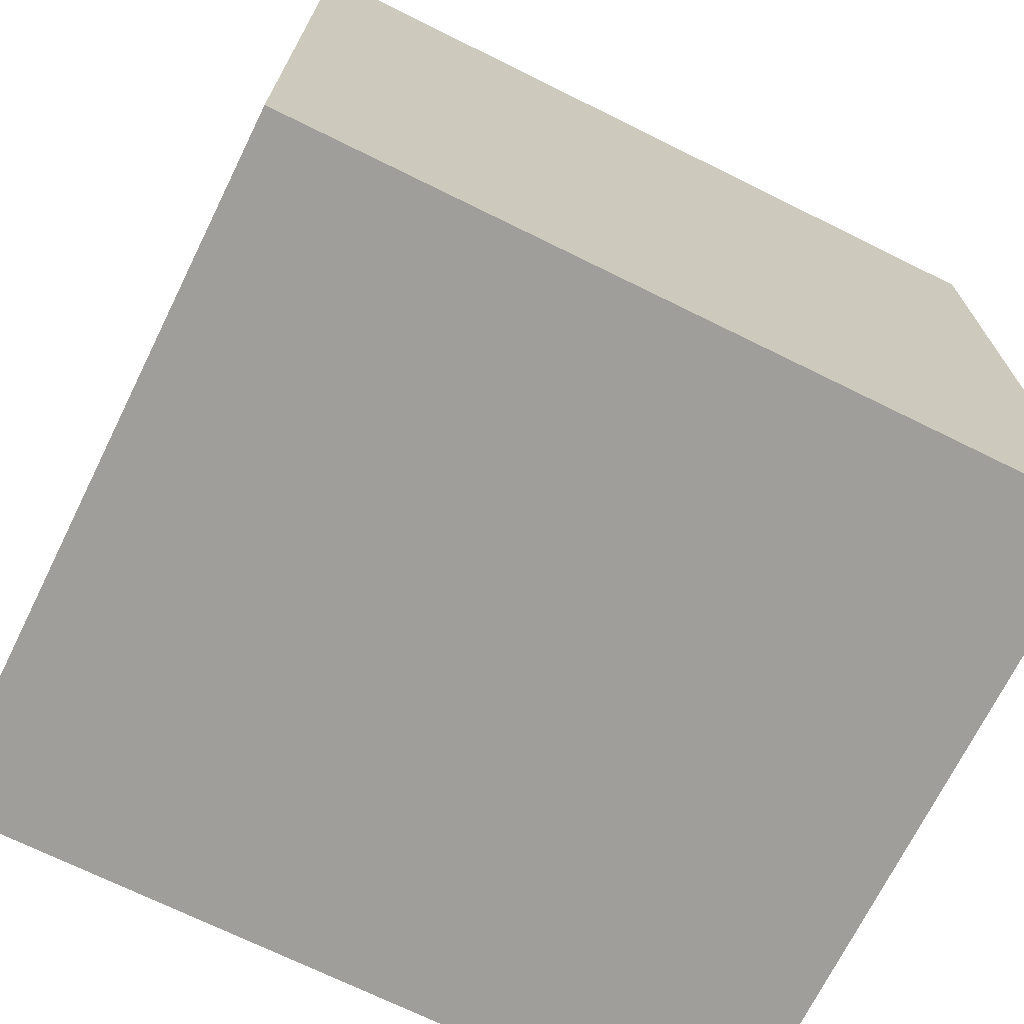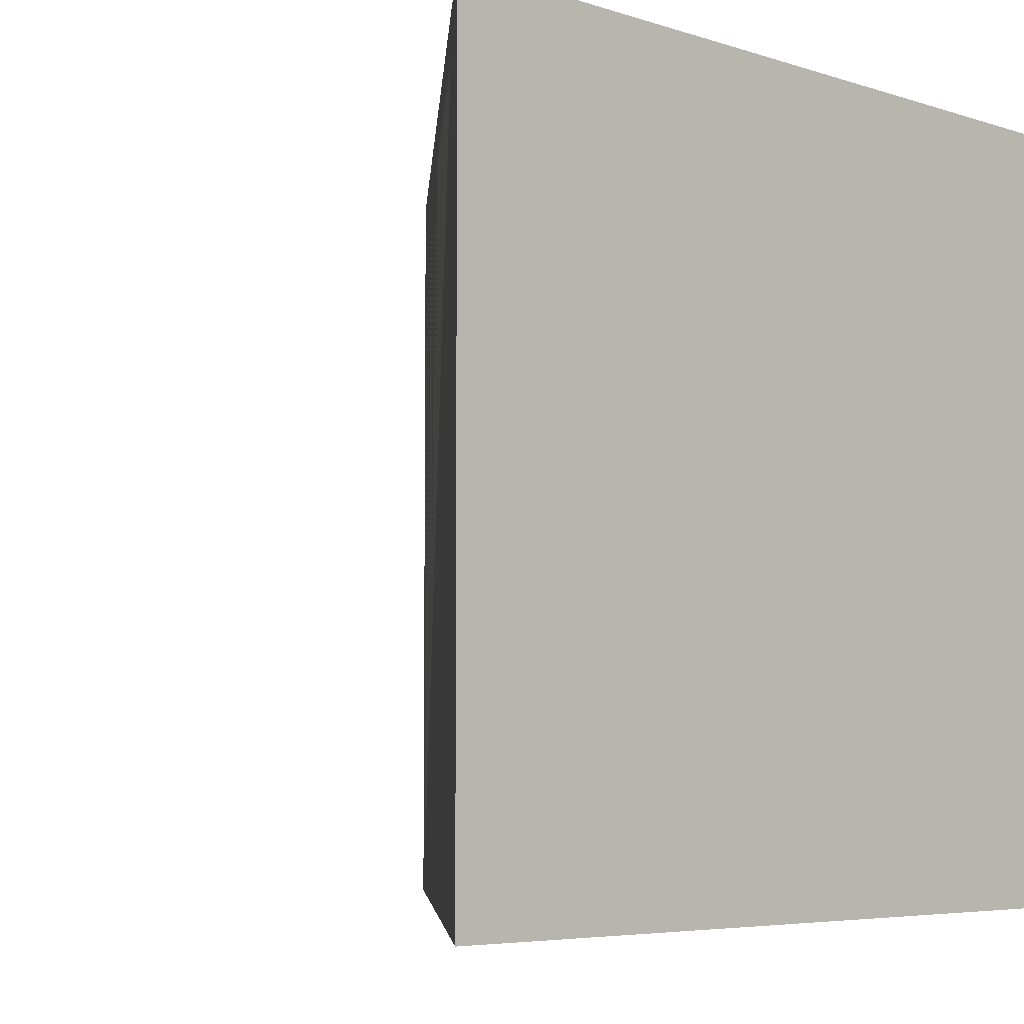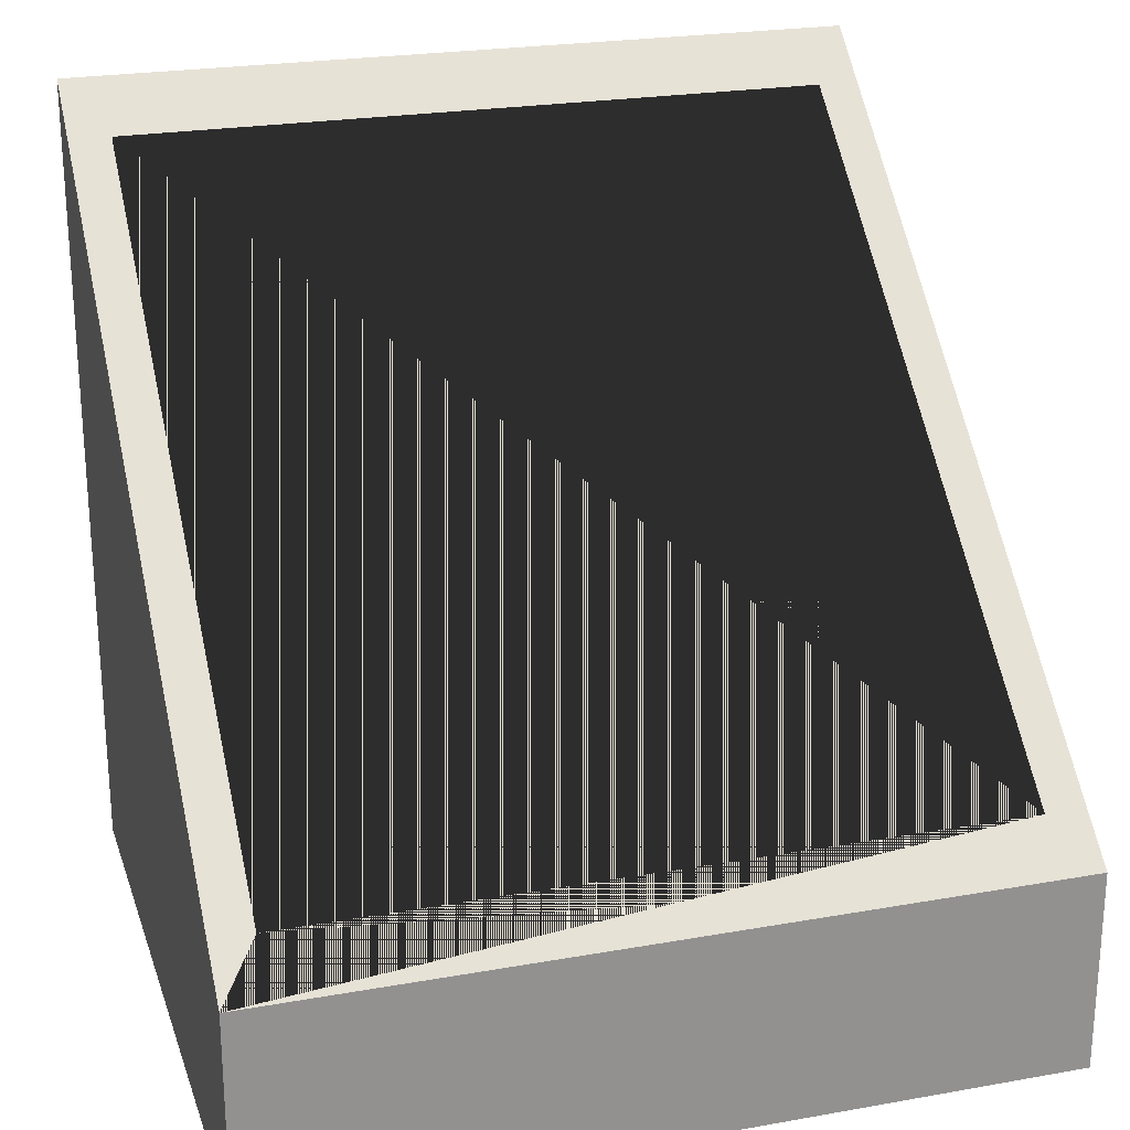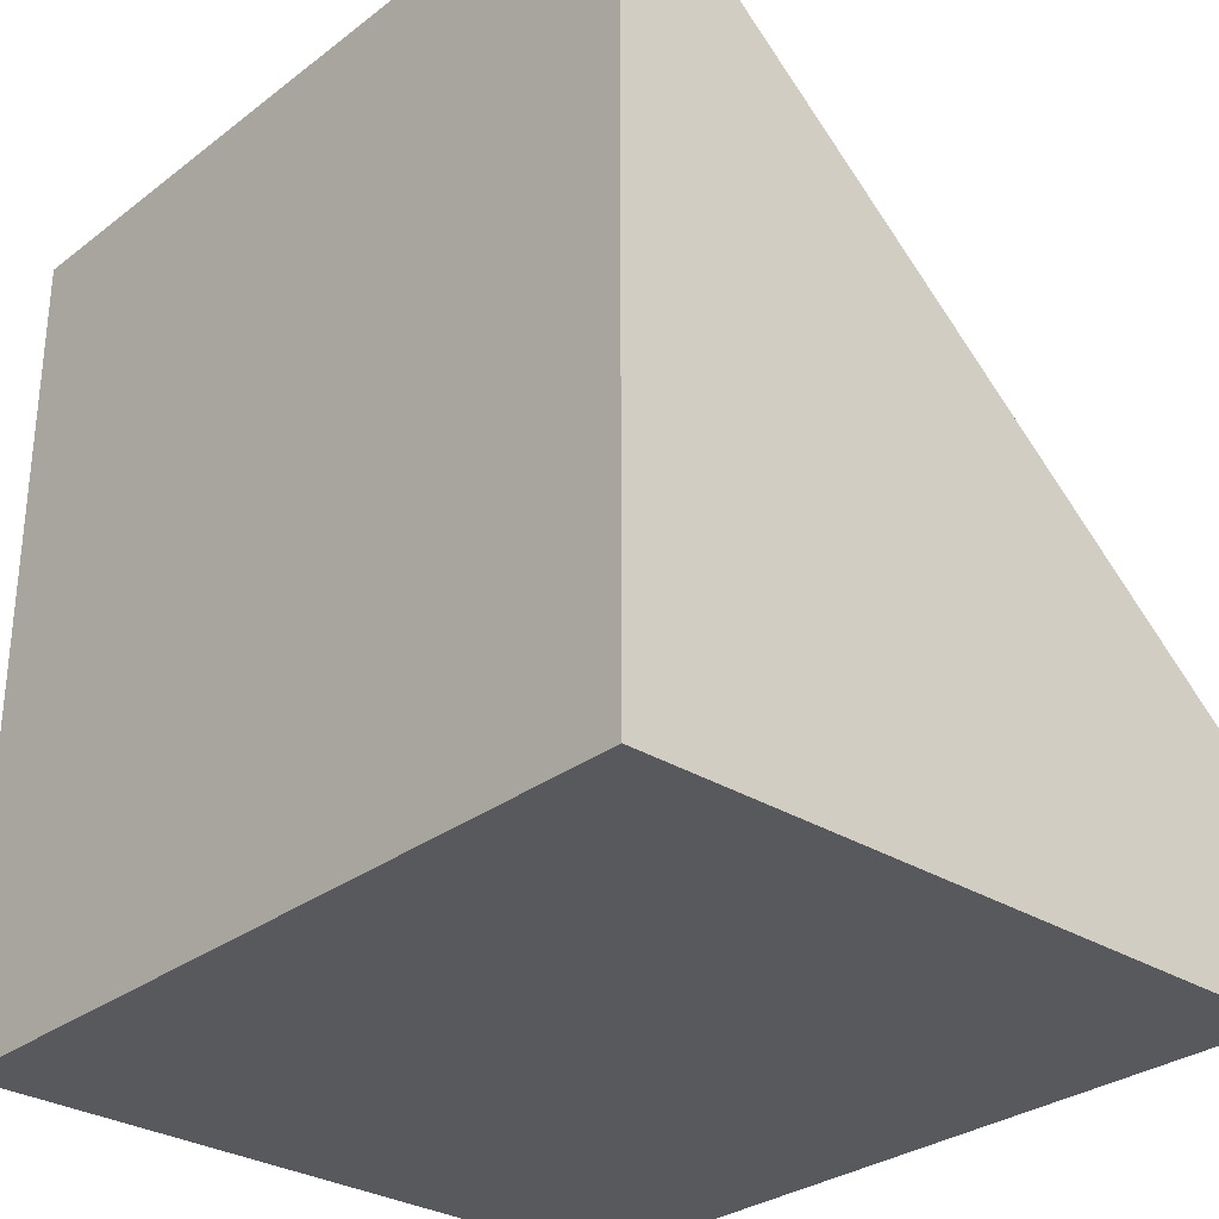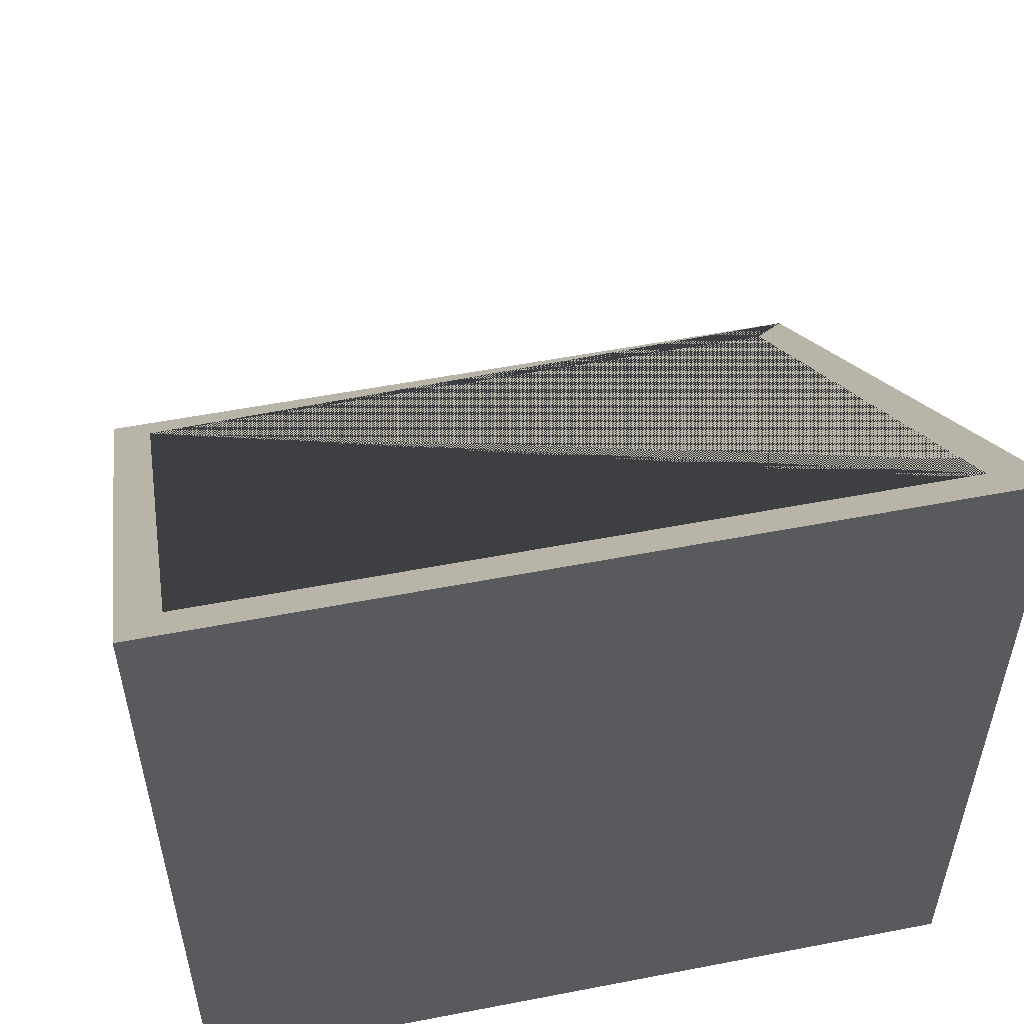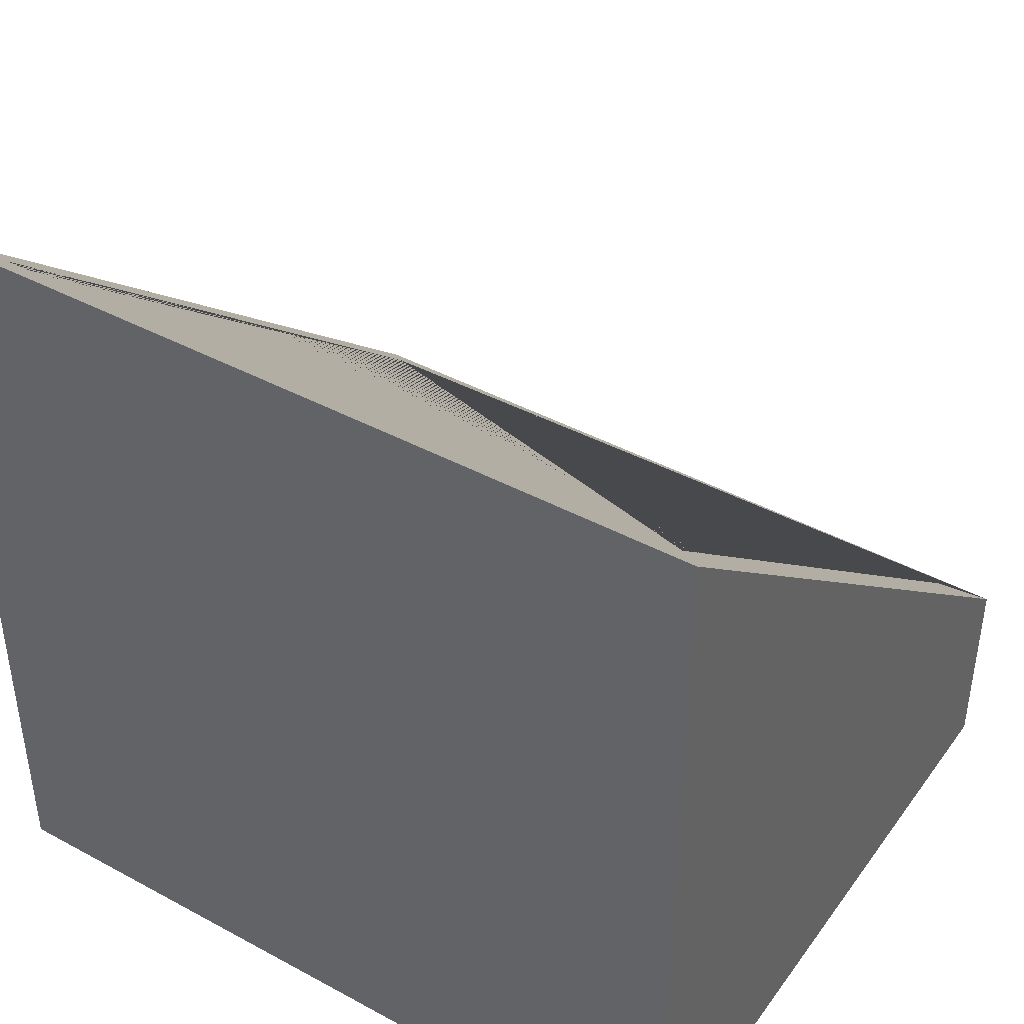
<metadata>
{"format":"obj","ext":"obj","renderer":"f3d","projection":"perspective","resolution":1024,"background":"white","views":[{"elev":-70.8,"azim":-116.3,"up":"+Y"},{"elev":-5.7,"azim":-134.3,"up":"+Z"},{"elev":23.6,"azim":73.4,"up":"+Y"},{"elev":-30.0,"azim":-42.3,"up":"+Y"},{"elev":54.0,"azim":-101.6,"up":"+Y"},{"elev":42.1,"azim":-57.0,"up":"+Y"}]}
</metadata>
<code>
o Cube_Cube.002
v -10.63 -12.56 12.03
v -10.63 -12.56 -12.03
v 10.63 -12.56 12.03
v 10.63 -12.56 -12.03
v -10.63 11.97 12.03
v -10.63 11.97 -12.03
v 10.63 -6.362 -12.03
v 10.63 -6.362 12.03
v -9.609 9.634 10.79
v -9.609 9.634 -10.79
v 8.619 -6.085 10.79
v 8.619 -6.085 -10.79
v -9.022 10.59 10.79
v 9.206 -5.133 10.79
v -9.022 10.59 -10.79
v 9.206 -5.133 -10.79
f 2 1 5 6
f 4 2 6 7
f 8 3 4 7
f 5 1 3 8
f 2 4 3 1
f 14 8 7 16
f 16 7 6 5 8 14 13 15
f 13 9 10 15
f 15 10 12 16
f 12 11 14 16
f 11 9 13 14
f 10 9 11 12

</code>
